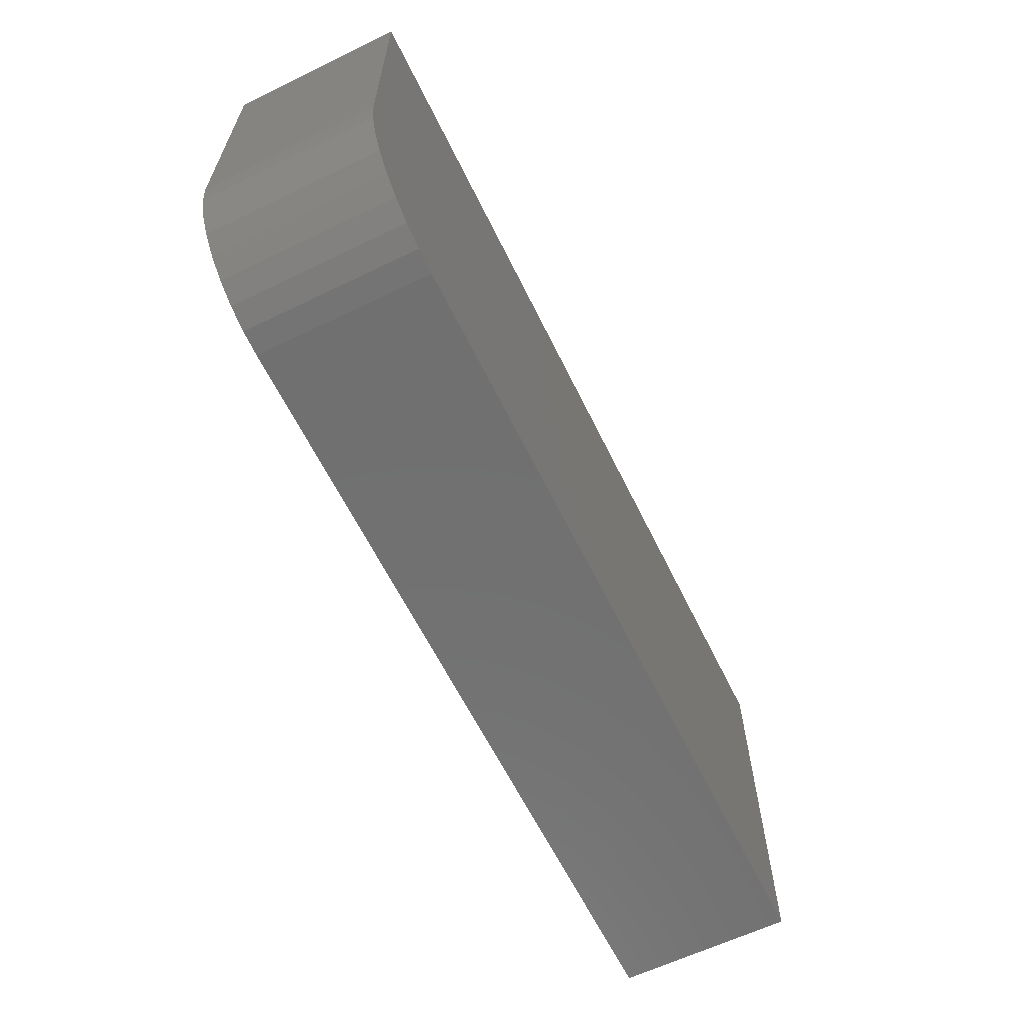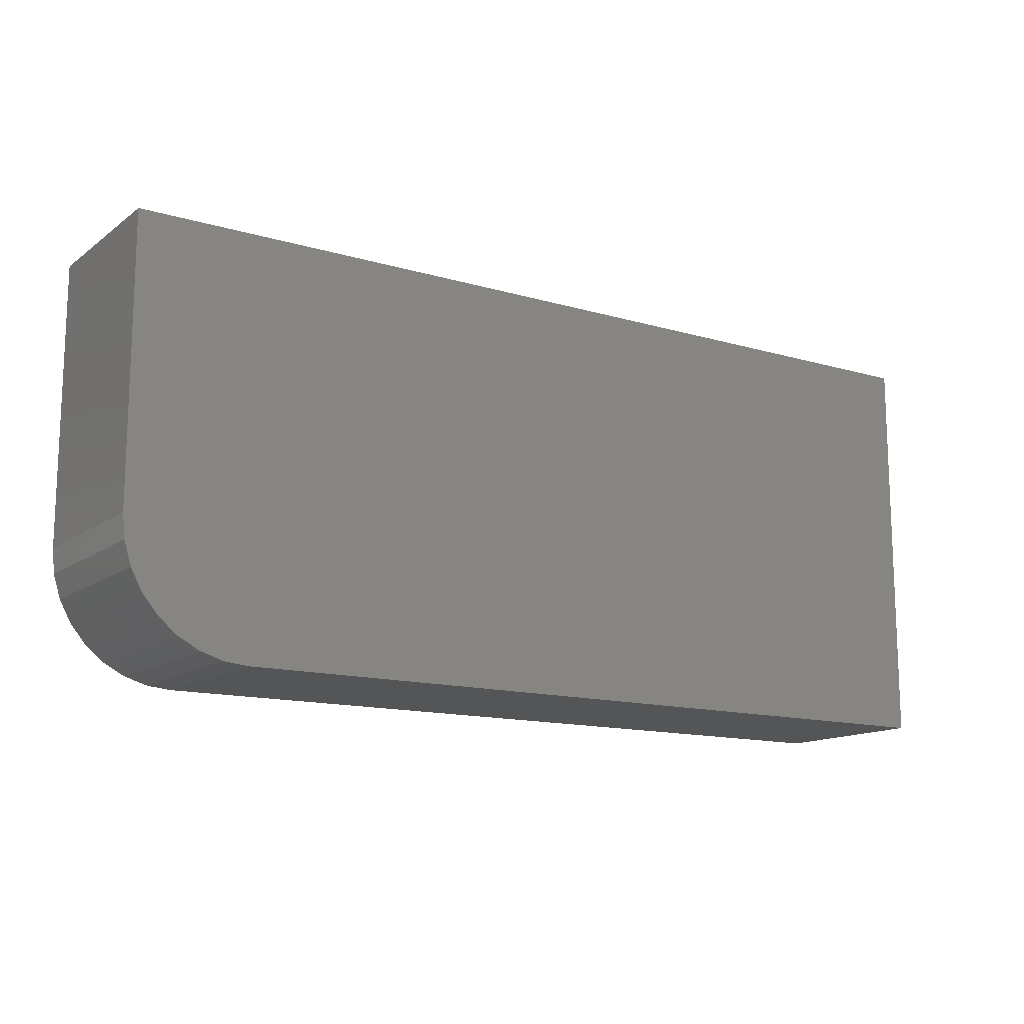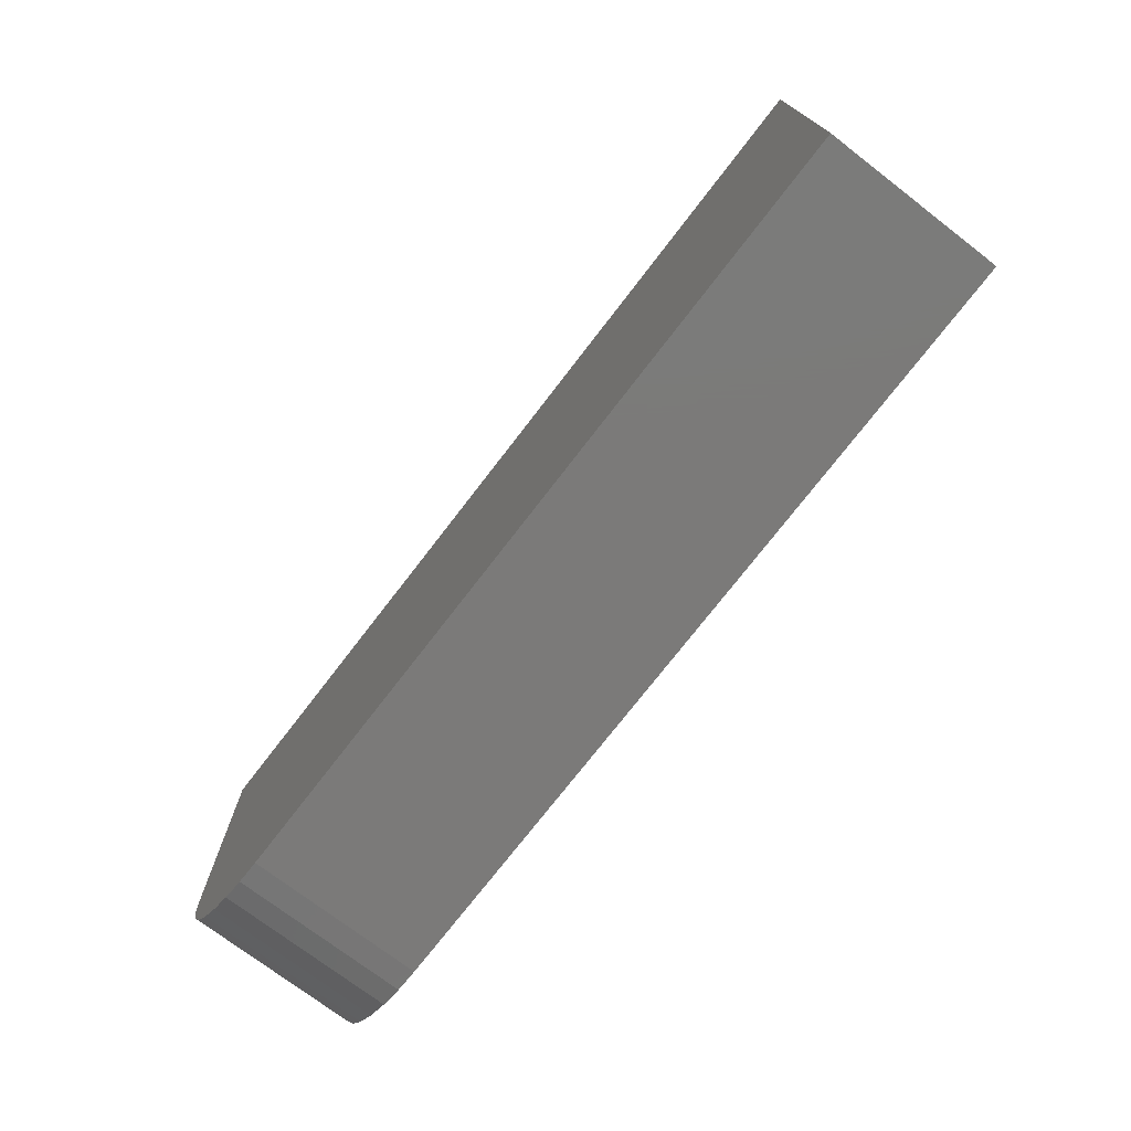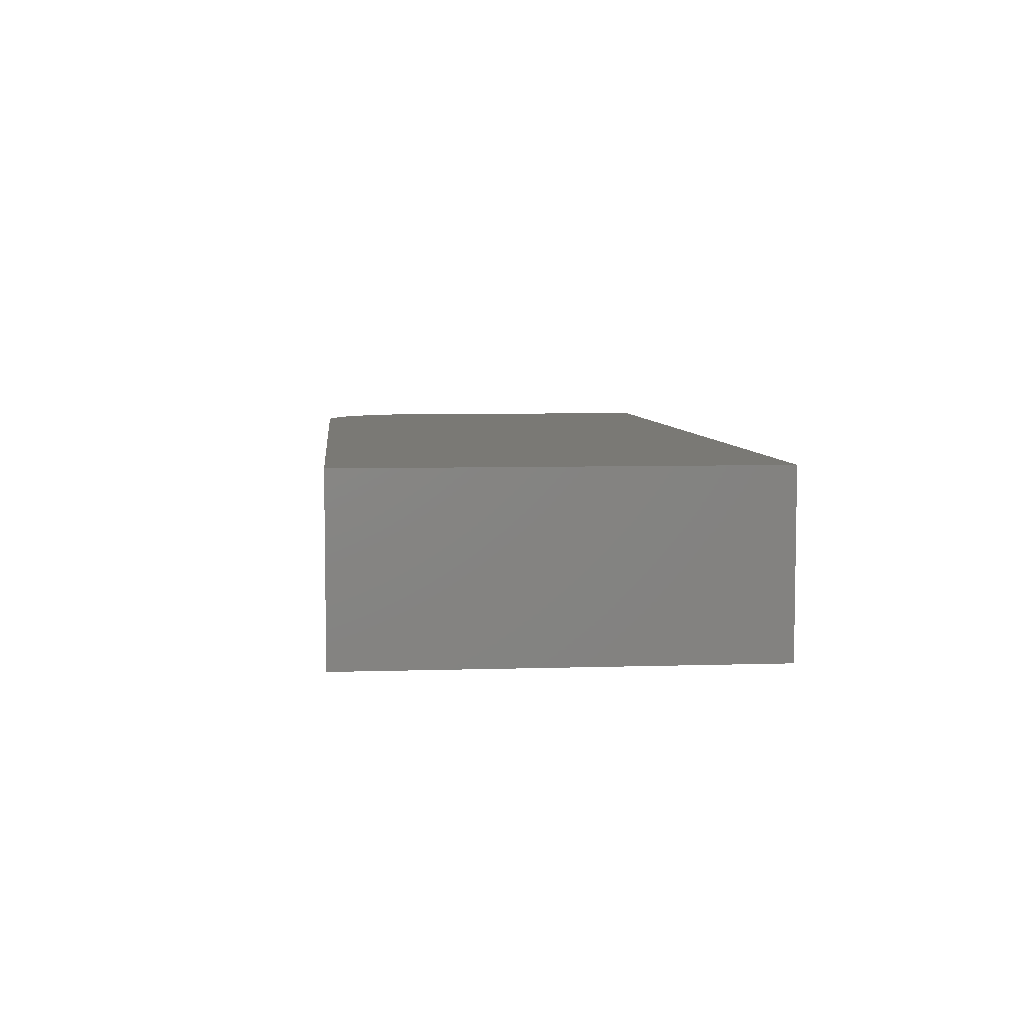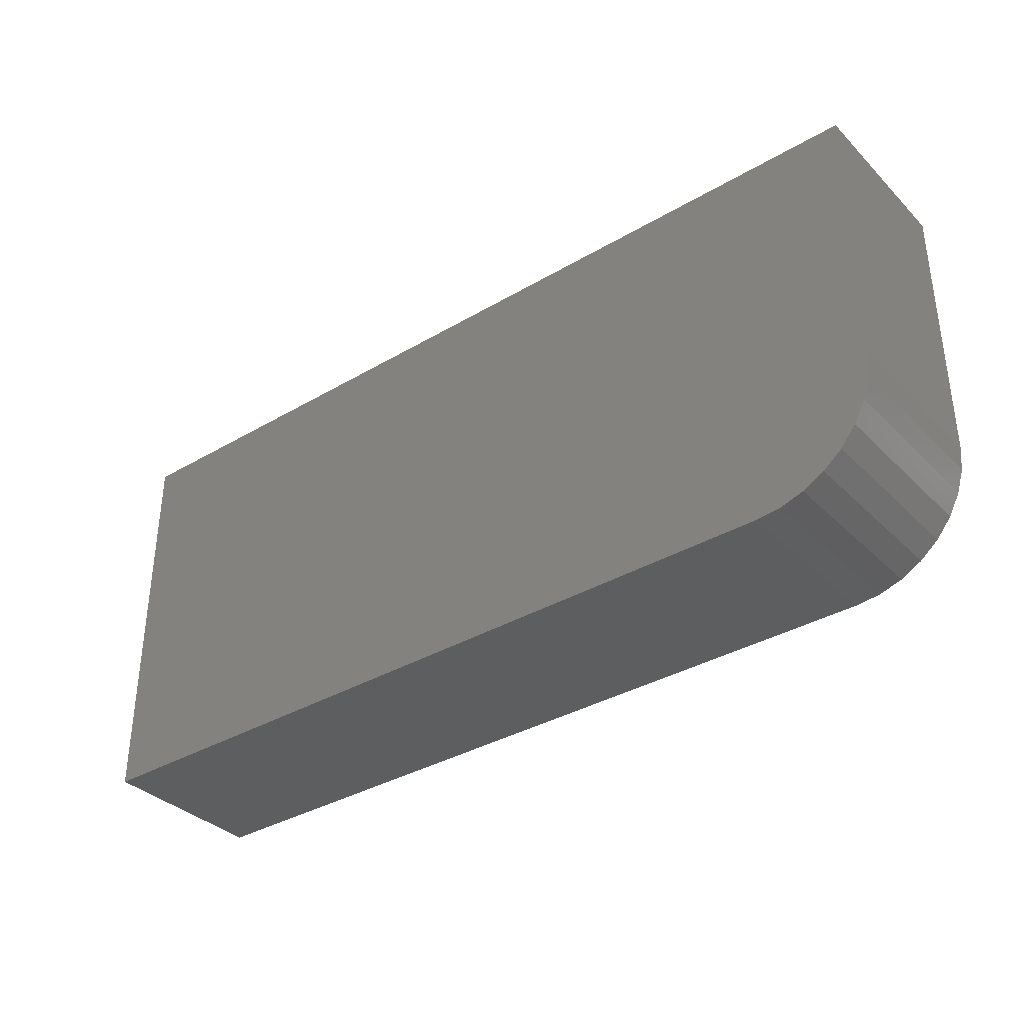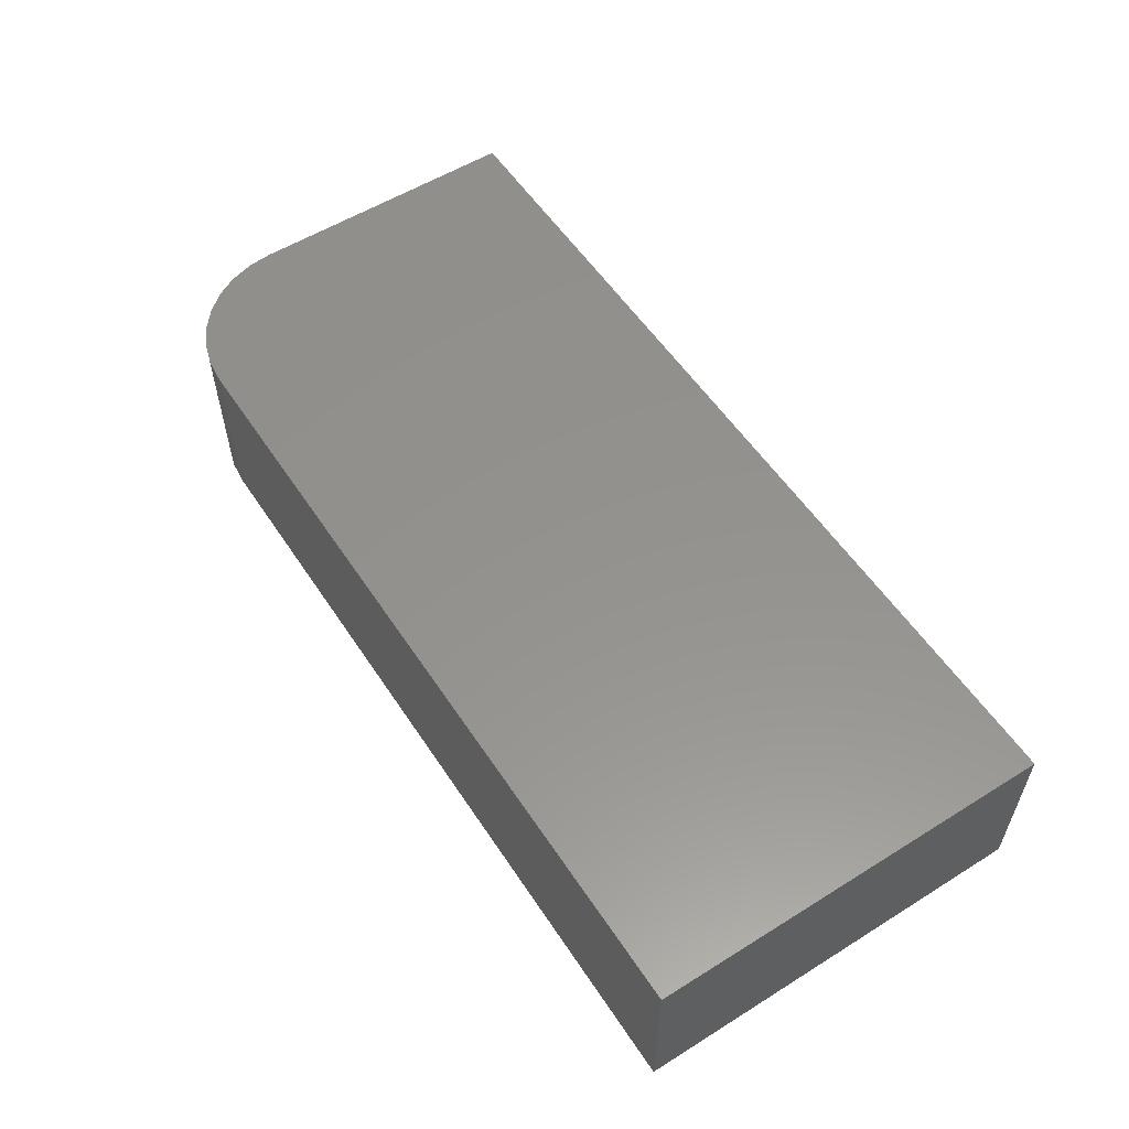
<metadata>
{"format":"stl","ext":"stl","renderer":"f3d","projection":"perspective","resolution":1024,"background":"white","views":[{"elev":-62.3,"azim":-63.9,"up":"+Y"},{"elev":-13.7,"azim":-33.2,"up":"+Y"},{"elev":-73.7,"azim":52.5,"up":"+Y"},{"elev":6.0,"azim":84.5,"up":"+Z"},{"elev":-35.3,"azim":-142.0,"up":"+Y"},{"elev":56.0,"azim":56.9,"up":"+Z"}]}
</metadata>
<code>
# stl→obj: 24 verts, 44 faces
v -0.2656 -0.03125 0.1094
v -0.2641 -0.04649 0.1094
v -0.2597 -0.06115 0.1094
v -0.2525 -0.07465 0.1094
v -0.2427 -0.08649 0.1094
v -0.2309 -0.09621 0.1094
v -0.2174 -0.1034 0.1094
v -0.2027 -0.1079 0.1094
v -0.1875 -0.1094 0.1094
v 0.3125 -0.1094 0.1094
v 0.3125 0.1462 0.1094
v -0.2656 0.1462 0.1094
v -0.2656 -0.03125 0
v -0.2656 0.1462 0
v 0.3125 0.1462 0
v 0.3125 -0.1094 0
v -0.1875 -0.1094 0
v -0.2027 -0.1079 0
v -0.2174 -0.1034 0
v -0.2309 -0.09621 0
v -0.2427 -0.08649 0
v -0.2525 -0.07465 0
v -0.2597 -0.06115 0
v -0.2641 -0.04649 0
f 1 2 3
f 1 3 4
f 1 4 5
f 1 5 6
f 1 6 7
f 1 7 8
f 1 8 9
f 1 9 10
f 1 10 11
f 1 11 12
f 13 14 15
f 13 15 16
f 13 16 17
f 13 17 18
f 13 18 19
f 13 19 20
f 13 20 21
f 13 21 22
f 13 22 23
f 13 23 24
f 12 14 1
f 1 14 13
f 9 17 10
f 10 17 16
f 17 9 18
f 18 9 8
f 18 8 19
f 19 8 7
f 19 7 20
f 20 7 6
f 20 6 21
f 21 6 5
f 21 5 22
f 22 5 4
f 22 4 23
f 23 4 3
f 23 3 24
f 24 3 2
f 24 2 13
f 13 2 1
f 11 15 12
f 12 15 14
f 10 16 11
f 11 16 15

</code>
